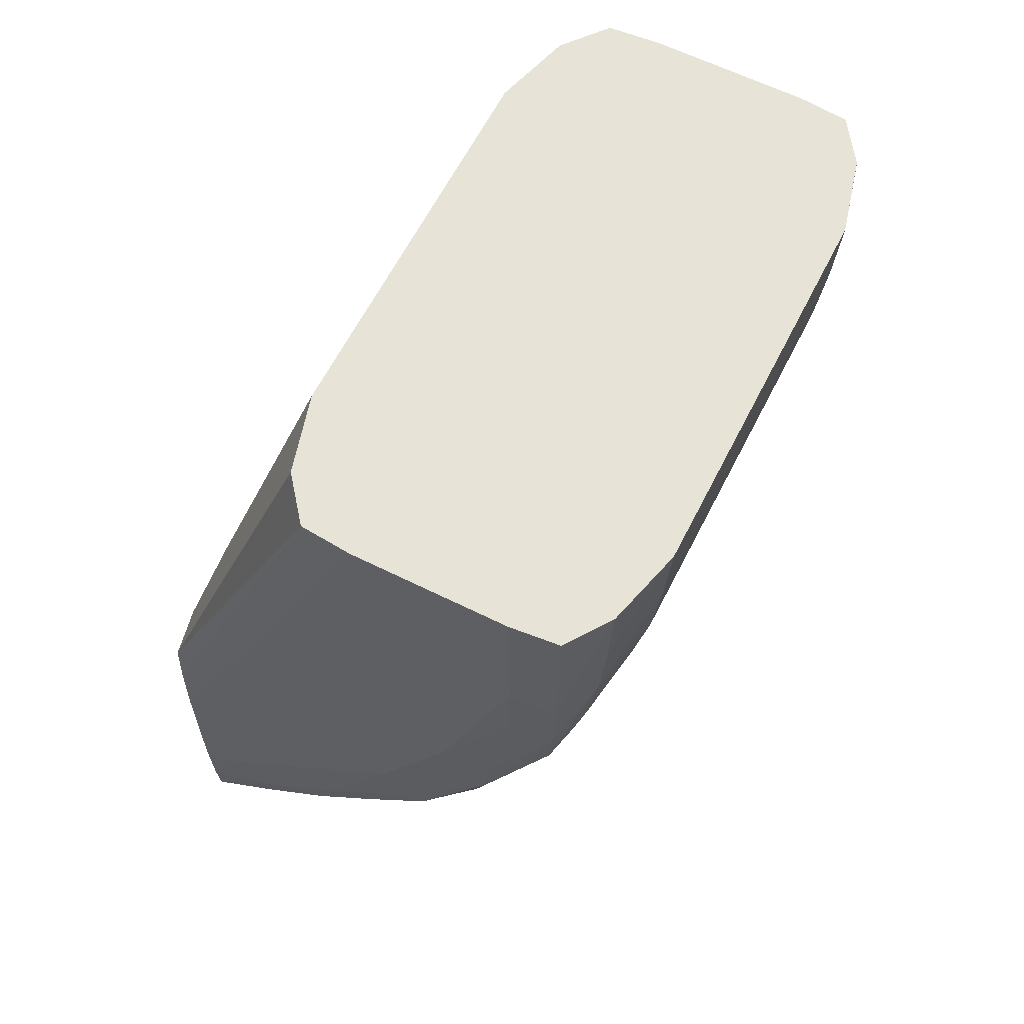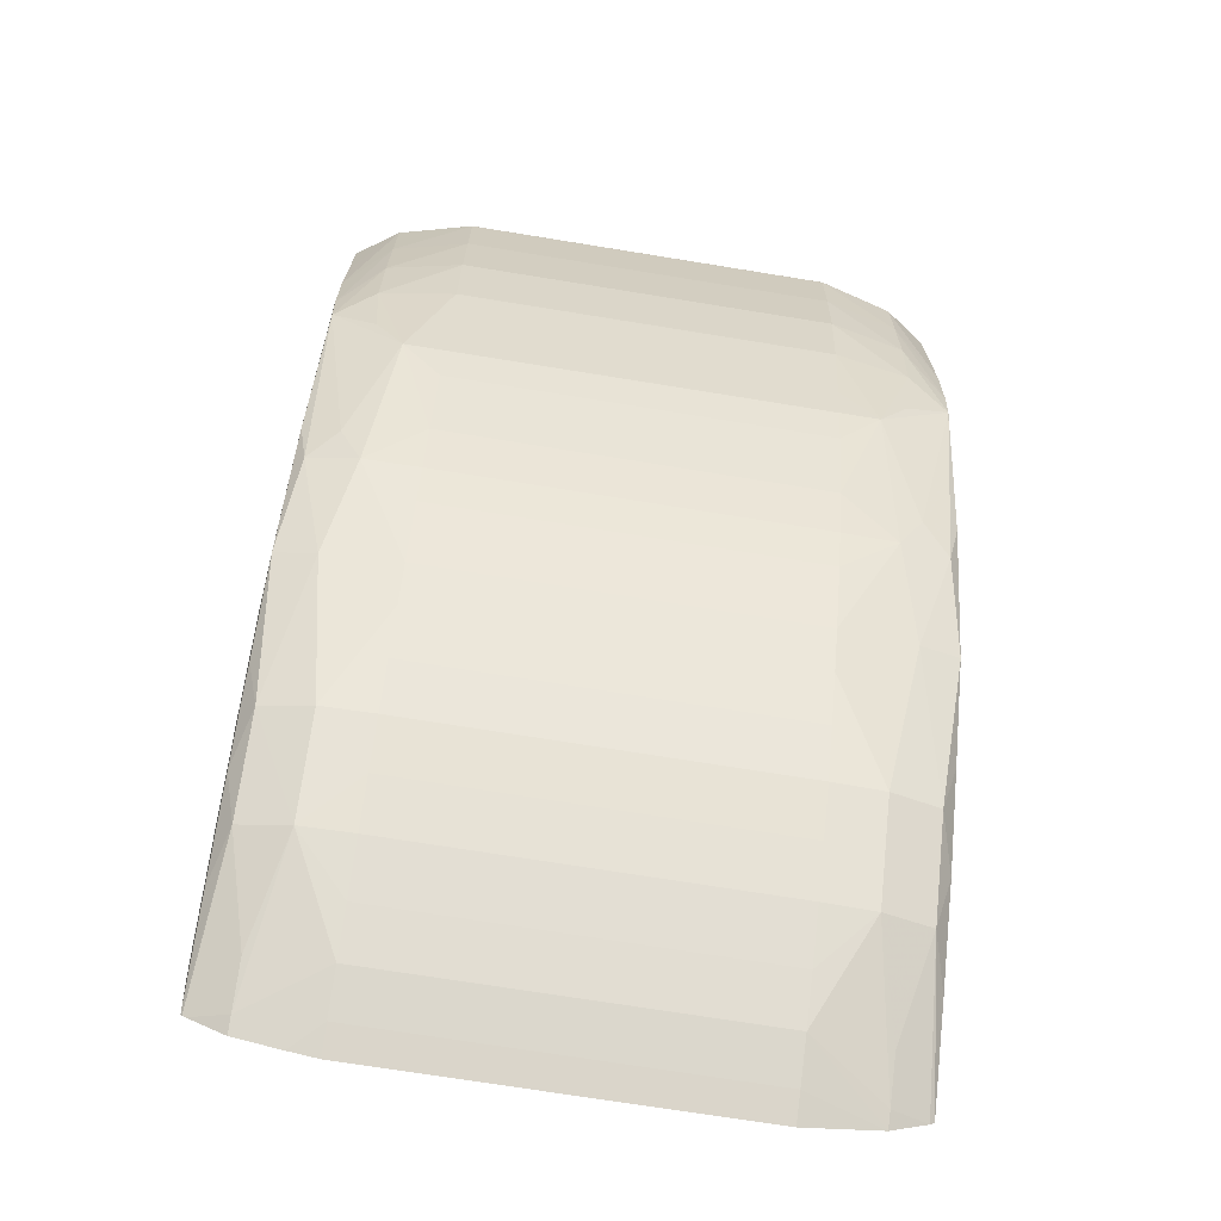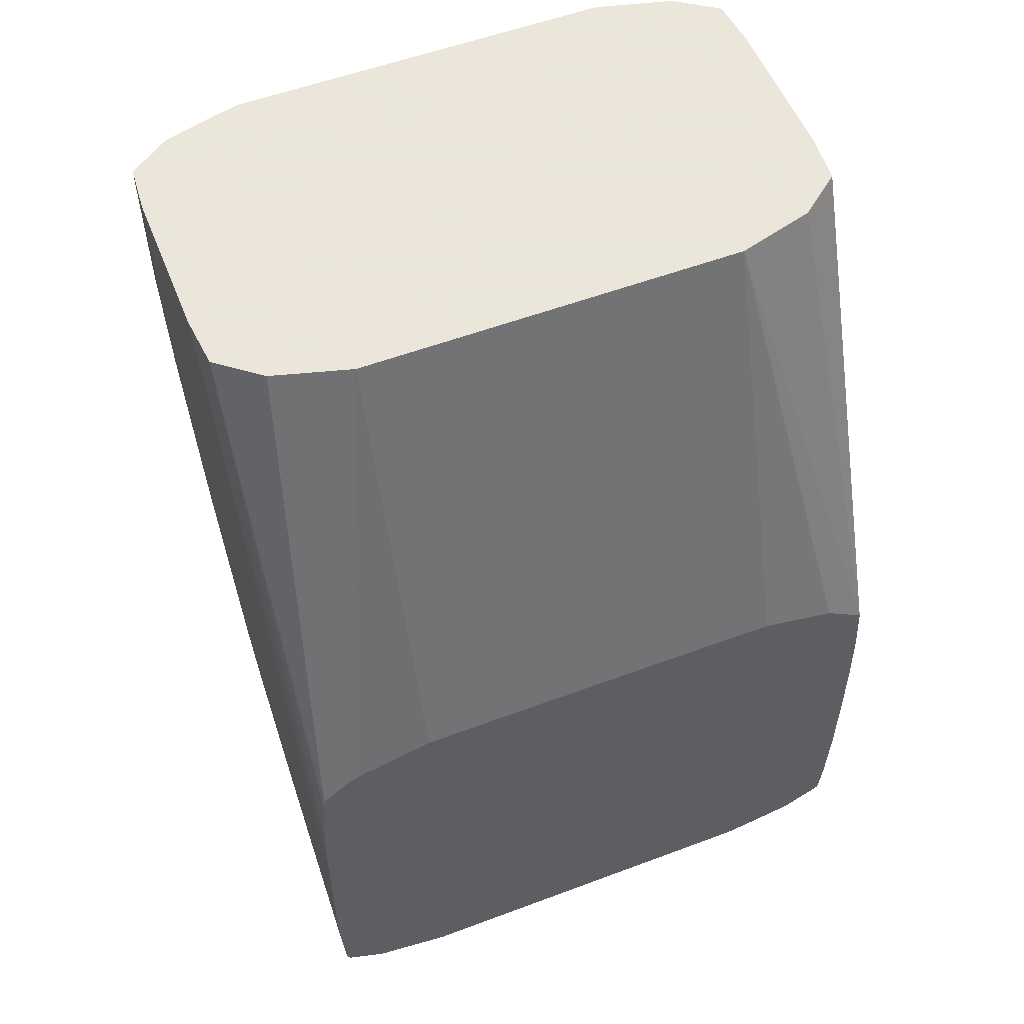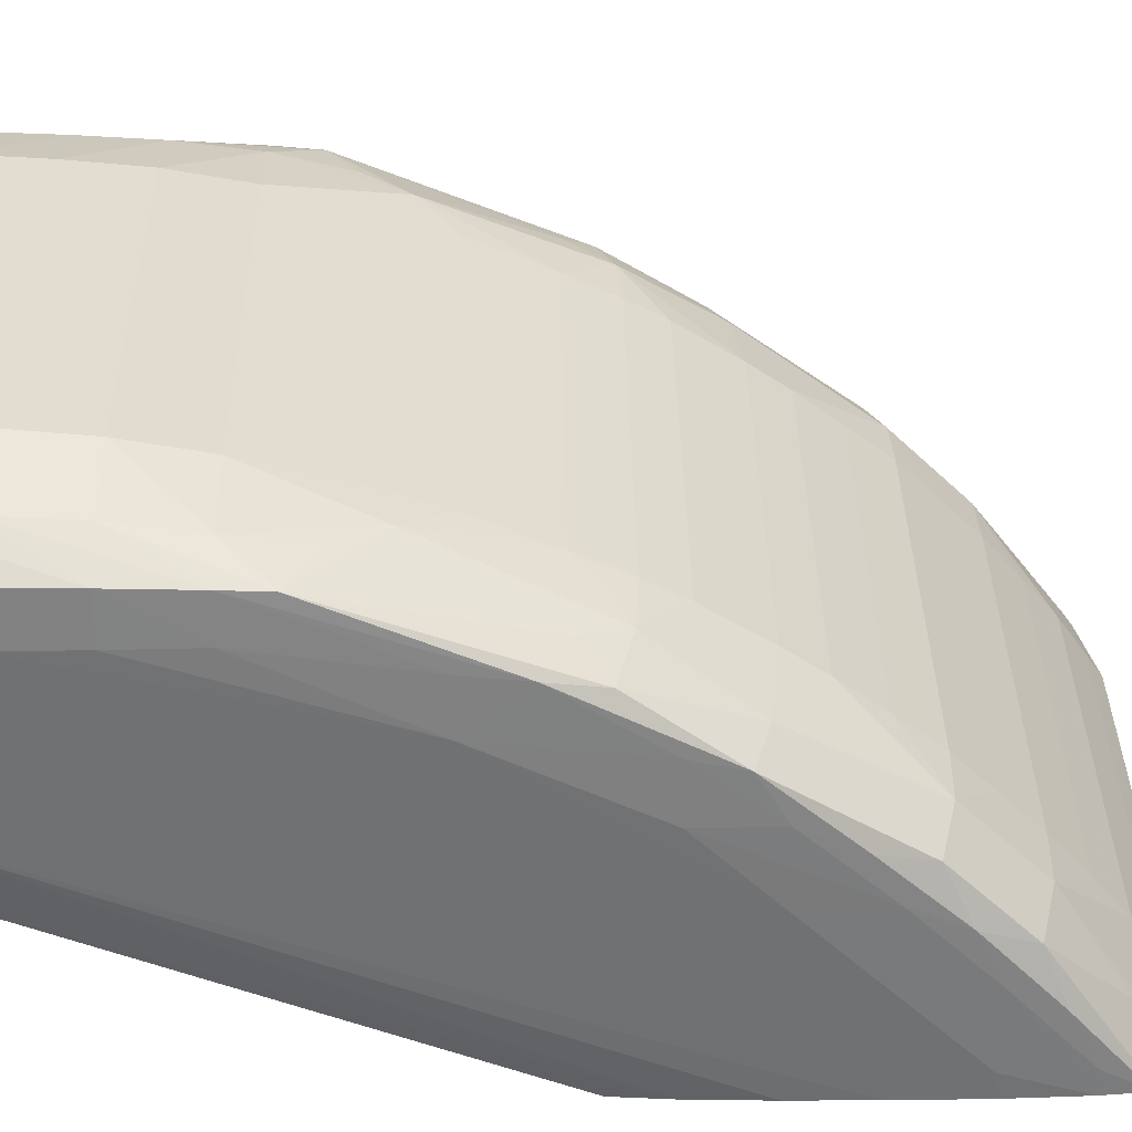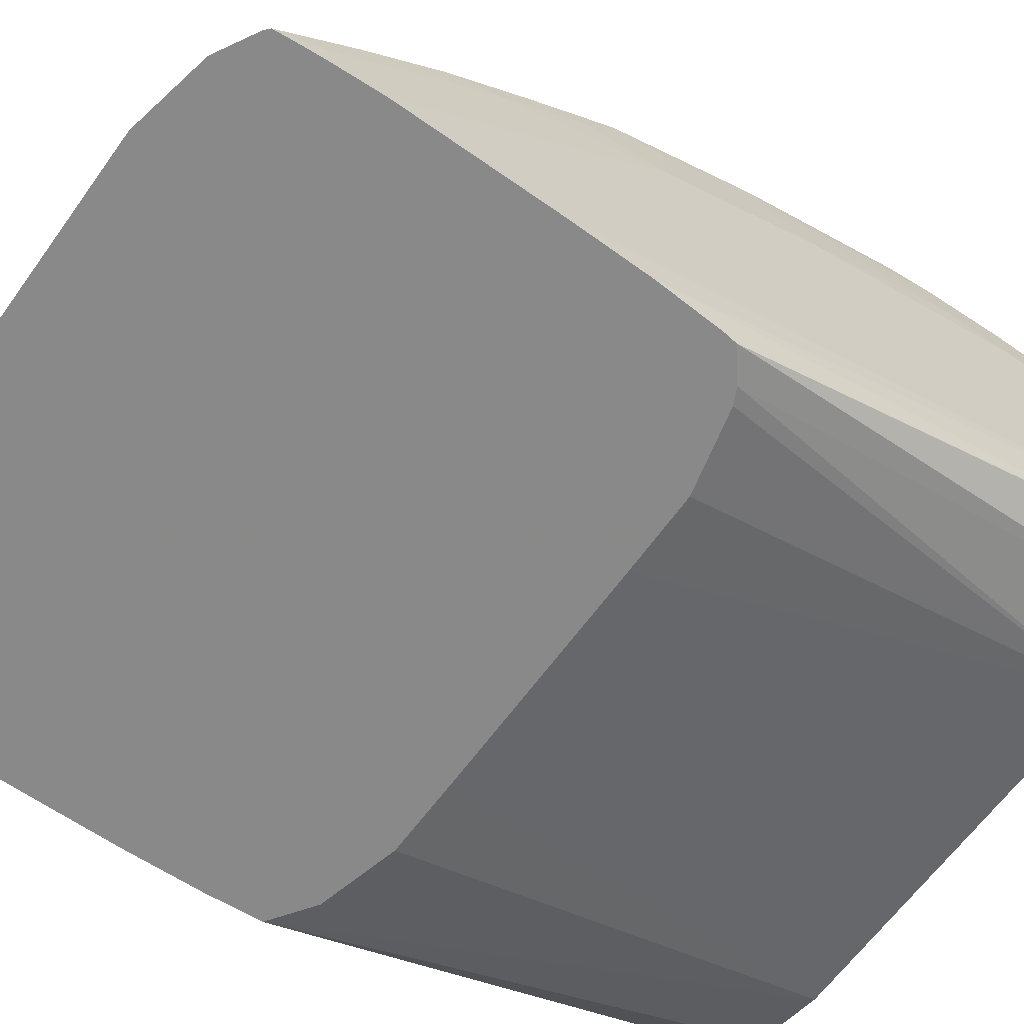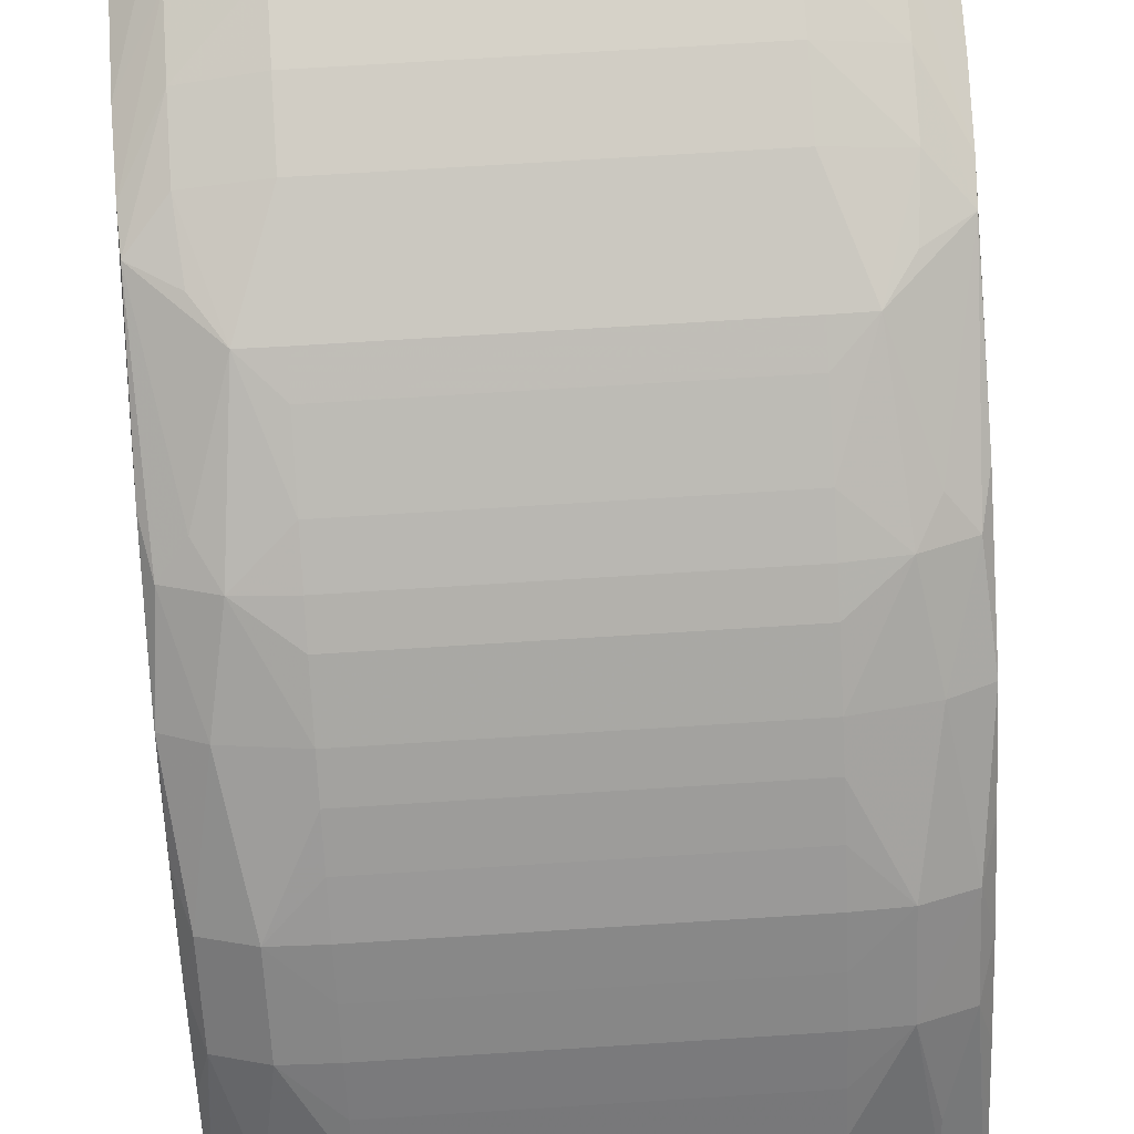
<metadata>
{"format":"obj","ext":"obj","renderer":"f3d","projection":"perspective","resolution":1024,"background":"white","views":[{"elev":62.4,"azim":116.8,"up":"+Z"},{"elev":-71.4,"azim":170.8,"up":"+Z"},{"elev":55.0,"azim":-21.6,"up":"+Z"},{"elev":34.8,"azim":89.2,"up":"+Y"},{"elev":-63.0,"azim":-125.6,"up":"+Y"},{"elev":72.8,"azim":176.4,"up":"+Y"}]}
</metadata>
<code>
v 0.005771 0.01893 0.1947
v 0.00569 0.0198 0.1947
v 0.005771 0.01751 0.1947
v 0.005771 0.01893 0.1933
v 0.005689 0.01981 0.1947
v 0.005681 0.01981 0.1947
v 0.00577 0.01893 0.1919
v 0.005689 0.01979 0.1933
v 0.00577 0.01611 0.1947
v 0.005771 0.01612 0.1947
v 0.005771 0.01753 0.1877
v 0.004907 0.02035 0.1947
v 0.004907 0.02035 0.1947
v 0.005689 0.01977 0.1919
v 0.005742 0.01893 0.1905
v 0.005689 0.01519 0.1947
v 0.005721 0.01144 0.1848
v 0.005763 0.01144 0.1835
v 0.005771 0.01192 0.1835
v 0.005689 0.01846 0.1877
v 0.005771 0.01472 0.1835
v 0.005769 0.01612 0.1849
v 0.005688 0.01714 0.1849
v 0.005662 0.01832 0.1866
v 0.003505 0.02071 0.1947
v 0.004891 0.02035 0.1947
v 0.004907 0.02029 0.1933
v 0.00566 0.01971 0.1905
v 0.004907 0.01456 0.1947
v 0.005653 0.01144 0.1858
v 0.005771 0.01144 0.1821
v 0.005771 0.01332 0.1821
v 0.005706 0.01475 0.182
v 0.005704 0.01608 0.1835
v 0.00566 0.01692 0.184
v 0.005475 0.01808 0.1857
v 0.005624 0.01965 0.1897
v 0.003505 0.02071 0.1947
v 0.003505 0.02062 0.1933
v -0.003505 0.02071 0.1947
v 0.004907 0.02019 0.1919
v 0.003505 0.01416 0.1947
v 0.004907 0.01144 0.1863
v 0.005771 0.01144 0.1806
v 0.005771 0.01192 0.1806
v 0.005662 0.01559 0.1825
v 0.005706 0.01335 0.1806
v 0.005662 0.0143 0.1811
v 0.004907 0.01711 0.1837
v 0.005404 0.01524 0.1815
v 0.004967 0.0185 0.1862
v 0.00454 0.01829 0.1854
v 0.004241 0.01963 0.1883
v 0.004788 0.01972 0.1891
v 0.004907 0.02 0.1905
v -0.003505 0.02071 0.1947
v 0.003505 0.02048 0.1919
v -0.003505 0.02062 0.1933
v -0.004907 0.02029 0.1933
v -0.004907 0.02035 0.1947
v -0.003521 0.02071 0.1947
v -0.003505 0.01416 0.1947
v 0.002115 0.01144 0.1867
v 0.003505 0.01144 0.1867
v 0.005727 0.01144 0.1793
v 0.005706 0.01189 0.1793
v 0.005662 0.0129 0.1798
v 0.005404 0.01384 0.1801
v 0.003505 0.01725 0.1836
v 0.004468 0.01548 0.1813
v 0.004468 0.01409 0.1799
v 0.003505 0.01795 0.1847
v 0.003505 0.01833 0.1854
v 0.003505 0.01876 0.1863
v 0.003505 0.01964 0.1883
v 0.003505 0.01983 0.1891
v 0.003505 0.02021 0.1905
v 0.003505 0.01936 0.1876
v -0.003505 0.02048 0.1919
v -0.004907 0.02019 0.1919
v -0.00566 0.01971 0.1905
v -0.005689 0.01977 0.1919
v -0.005689 0.01981 0.1947
v -0.005689 0.01981 0.1947
v -0.004916 0.02034 0.1947
v -0.005689 0.01979 0.1933
v -0.004891 0.01456 0.1947
v -0.00517 0.01144 0.1862
v -0.004907 0.01144 0.1863
v -0.003505 0.01144 0.1867
v -0.002103 0.01144 0.1867
v 0.005665 0.01144 0.1785
v 0.005638 0.01144 0.1784
v 0.005581 0.01144 0.1784
v 0.004907 0.01241 0.1788
v 0.003505 0.01676 0.1829
v -0.003505 0.01725 0.1836
v 0.003505 0.01482 0.1806
v 0.003505 0.01552 0.1813
v 0.003505 0.01615 0.1821
v 0.003505 0.01412 0.1799
v 0.004907 0.0117 0.1782
v 0.003505 0.0126 0.1786
v 0.003505 0.01332 0.1792
v -0.003505 0.01795 0.1847
v -0.003505 0.01833 0.1854
v -0.003505 0.01876 0.1863
v -0.003505 0.01964 0.1883
v -0.003505 0.01983 0.1891
v -0.003505 0.02021 0.1905
v -0.003505 0.01936 0.1876
v -0.004907 0.02 0.1905
v -0.005624 0.01965 0.1897
v -0.005742 0.01893 0.1905
v -0.005662 0.01832 0.1866
v -0.005689 0.01846 0.1877
v -0.00577 0.01893 0.1919
v -0.005771 0.01893 0.1933
v -0.005771 0.01893 0.1947
v -0.004907 0.01456 0.1947
v -0.005653 0.01144 0.1858
v 0.004907 0.01144 0.178
v -0.003505 0.01676 0.1829
v -0.004907 0.01711 0.1837
v -0.00454 0.01829 0.1854
v -0.004468 0.01548 0.1813
v -0.003505 0.01482 0.1806
v -0.003505 0.01552 0.1813
v -0.003505 0.01615 0.1821
v -0.003505 0.01412 0.1799
v 0.004046 0.01144 0.1779
v 0.003505 0.0119 0.1781
v -0.003505 0.0126 0.1786
v -0.003505 0.01332 0.1792
v -0.004241 0.01963 0.1883
v -0.004788 0.01972 0.1891
v -0.004967 0.0185 0.1862
v -0.005475 0.01808 0.1857
v -0.005771 0.01753 0.1877
v -0.00566 0.01692 0.184
v -0.005688 0.01714 0.1849
v -0.005771 0.01612 0.1947
v -0.005681 0.01518 0.1947
v -0.005682 0.01144 0.1856
v -0.005689 0.01519 0.1947
v -0.005404 0.01524 0.1815
v -0.004468 0.01409 0.1799
v 0.003505 0.01144 0.1778
v -0.003505 0.0119 0.1781
v -0.004907 0.01144 0.178
v -0.004907 0.0117 0.1782
v -0.005769 0.01612 0.1849
v -0.005771 0.01472 0.1835
v -0.005704 0.01608 0.1835
v -0.005662 0.01559 0.1825
v -0.00569 0.0152 0.1947
v -0.005771 0.01144 0.183
v -0.00575 0.01144 0.1844
v -0.005404 0.01384 0.1801
v -0.005662 0.0143 0.1811
v -0.004907 0.01241 0.1788
v -0.003505 0.01144 0.1778
v -0.005581 0.01144 0.1784
v -0.005706 0.01475 0.182
v -0.005771 0.01332 0.1821
v -0.005771 0.01144 0.1802
v -0.005665 0.01144 0.1785
v -0.005662 0.0129 0.1798
v -0.005706 0.01335 0.1806
v -0.005771 0.01192 0.1806
v -0.005727 0.01144 0.1793
v -0.005698 0.01144 0.1789
v -0.005706 0.01189 0.1793
f 1 2 6
f 1 6 13
f 1 13 26
f 1 26 38
f 1 38 56
f 1 56 61
f 1 61 85
f 1 85 84
f 1 84 119
f 1 119 142
f 1 142 156
f 1 156 143
f 1 143 120
f 1 120 87
f 1 87 62
f 1 62 42
f 1 42 29
f 1 29 16
f 1 16 9
f 1 9 3
f 1 3 10
f 1 10 19
f 1 19 31
f 1 31 44
f 1 44 45
f 1 45 32
f 1 32 21
f 1 21 11
f 1 11 4
f 1 4 2
f 2 5 6
f 2 4 7
f 2 7 8
f 2 8 5
f 3 9 10
f 4 11 7
f 5 8 6
f 6 8 12
f 6 12 13
f 7 14 8
f 7 11 15
f 7 15 14
f 8 14 12
f 9 16 17
f 9 17 18
f 9 18 10
f 10 18 19
f 11 20 15
f 11 21 22
f 11 22 23
f 11 23 24
f 11 24 20
f 12 25 26
f 12 26 13
f 12 14 27
f 12 27 25
f 14 15 28
f 14 28 27
f 15 20 28
f 16 29 30
f 16 30 17
f 17 30 43
f 17 43 64
f 17 64 63
f 17 63 91
f 17 91 90
f 17 90 89
f 17 89 88
f 17 88 121
f 17 121 144
f 17 144 158
f 17 158 157
f 17 157 166
f 17 166 171
f 17 171 172
f 17 172 167
f 17 167 163
f 17 163 150
f 17 150 162
f 17 162 148
f 17 148 131
f 17 131 122
f 17 122 94
f 17 94 93
f 17 93 92
f 17 92 65
f 17 65 44
f 17 44 31
f 17 31 18
f 18 31 19
f 20 24 28
f 21 32 33
f 21 33 22
f 22 33 34
f 22 34 23
f 23 34 35
f 23 35 24
f 24 35 36
f 24 36 37
f 24 37 28
f 25 38 26
f 25 27 39
f 25 39 58
f 25 58 40
f 25 40 56
f 25 56 38
f 27 28 41
f 27 41 39
f 28 37 41
f 29 42 30
f 30 42 43
f 32 45 47
f 32 47 33
f 33 46 34
f 33 47 48
f 33 48 46
f 34 46 35
f 35 49 36
f 35 46 50
f 35 50 49
f 36 51 37
f 36 49 52
f 36 52 51
f 37 53 54
f 37 54 55
f 37 55 41
f 37 51 53
f 39 41 57
f 39 57 79
f 39 79 58
f 40 58 59
f 40 59 60
f 40 60 61
f 40 61 56
f 41 55 57
f 42 62 91
f 42 91 63
f 42 63 64
f 42 64 43
f 44 65 45
f 45 65 47
f 46 48 50
f 47 65 66
f 47 66 67
f 47 67 48
f 48 67 68
f 48 68 50
f 49 69 52
f 49 50 70
f 49 70 69
f 50 68 71
f 50 71 70
f 51 52 53
f 52 69 72
f 52 72 73
f 52 73 74
f 52 74 53
f 53 75 76
f 53 76 77
f 53 77 55
f 53 55 54
f 53 74 78
f 53 78 75
f 55 77 57
f 57 77 110
f 57 110 79
f 58 79 80
f 58 80 59
f 59 80 81
f 59 81 82
f 59 82 60
f 60 83 84
f 60 84 85
f 60 85 61
f 60 82 86
f 60 86 83
f 62 87 88
f 62 88 89
f 62 89 90
f 62 90 91
f 65 92 66
f 66 92 67
f 67 92 68
f 68 92 93
f 68 93 94
f 68 94 95
f 68 95 71
f 69 70 96
f 69 96 123
f 69 123 97
f 69 97 105
f 69 105 72
f 70 71 98
f 70 98 99
f 70 99 100
f 70 100 96
f 71 101 98
f 71 95 102
f 71 102 103
f 71 103 104
f 71 104 101
f 72 105 106
f 72 106 73
f 73 106 107
f 73 107 74
f 74 107 111
f 74 111 78
f 75 108 109
f 75 109 76
f 75 78 111
f 75 111 108
f 76 109 110
f 76 110 77
f 79 110 112
f 79 112 80
f 80 112 113
f 80 113 81
f 81 114 82
f 81 113 115
f 81 115 116
f 81 116 114
f 82 114 117
f 82 117 86
f 83 86 117
f 83 117 118
f 83 118 119
f 83 119 84
f 87 120 88
f 88 120 121
f 94 102 95
f 94 122 102
f 96 100 129
f 96 129 123
f 97 124 125
f 97 125 105
f 97 123 126
f 97 126 124
f 98 101 130
f 98 130 127
f 98 127 128
f 98 128 99
f 99 128 129
f 99 129 100
f 101 104 134
f 101 134 130
f 102 122 103
f 103 122 131
f 103 131 132
f 103 132 149
f 103 149 133
f 103 133 134
f 103 134 104
f 105 125 106
f 106 125 107
f 107 125 135
f 107 135 111
f 108 135 109
f 108 111 135
f 109 135 110
f 110 135 112
f 112 135 136
f 112 136 113
f 113 136 135
f 113 135 137
f 113 137 138
f 113 138 115
f 114 116 139
f 114 139 117
f 115 138 140
f 115 140 141
f 115 141 139
f 115 139 116
f 117 139 118
f 118 139 153
f 118 153 165
f 118 165 170
f 118 170 166
f 118 166 157
f 118 157 142
f 118 142 119
f 120 143 121
f 121 143 145
f 121 145 144
f 123 129 126
f 124 140 138
f 124 138 125
f 124 126 146
f 124 146 140
f 125 138 137
f 125 137 135
f 126 129 128
f 126 128 127
f 126 127 147
f 126 147 146
f 127 130 147
f 130 134 147
f 131 148 132
f 132 148 162
f 132 162 149
f 133 149 150
f 133 150 151
f 133 151 147
f 133 147 134
f 139 141 152
f 139 152 153
f 140 154 141
f 140 146 155
f 140 155 154
f 141 154 152
f 142 157 158
f 142 158 156
f 143 156 145
f 144 145 156
f 144 156 158
f 146 147 159
f 146 159 160
f 146 160 155
f 147 151 161
f 147 161 159
f 149 162 150
f 150 163 151
f 151 163 161
f 152 154 164
f 152 164 153
f 153 164 165
f 154 155 164
f 155 160 164
f 159 161 163
f 159 163 167
f 159 167 168
f 159 168 160
f 160 168 169
f 160 169 164
f 164 169 170
f 164 170 165
f 166 170 169
f 166 169 171
f 167 172 173
f 167 173 168
f 168 173 169
f 169 173 171
f 171 173 172

</code>
